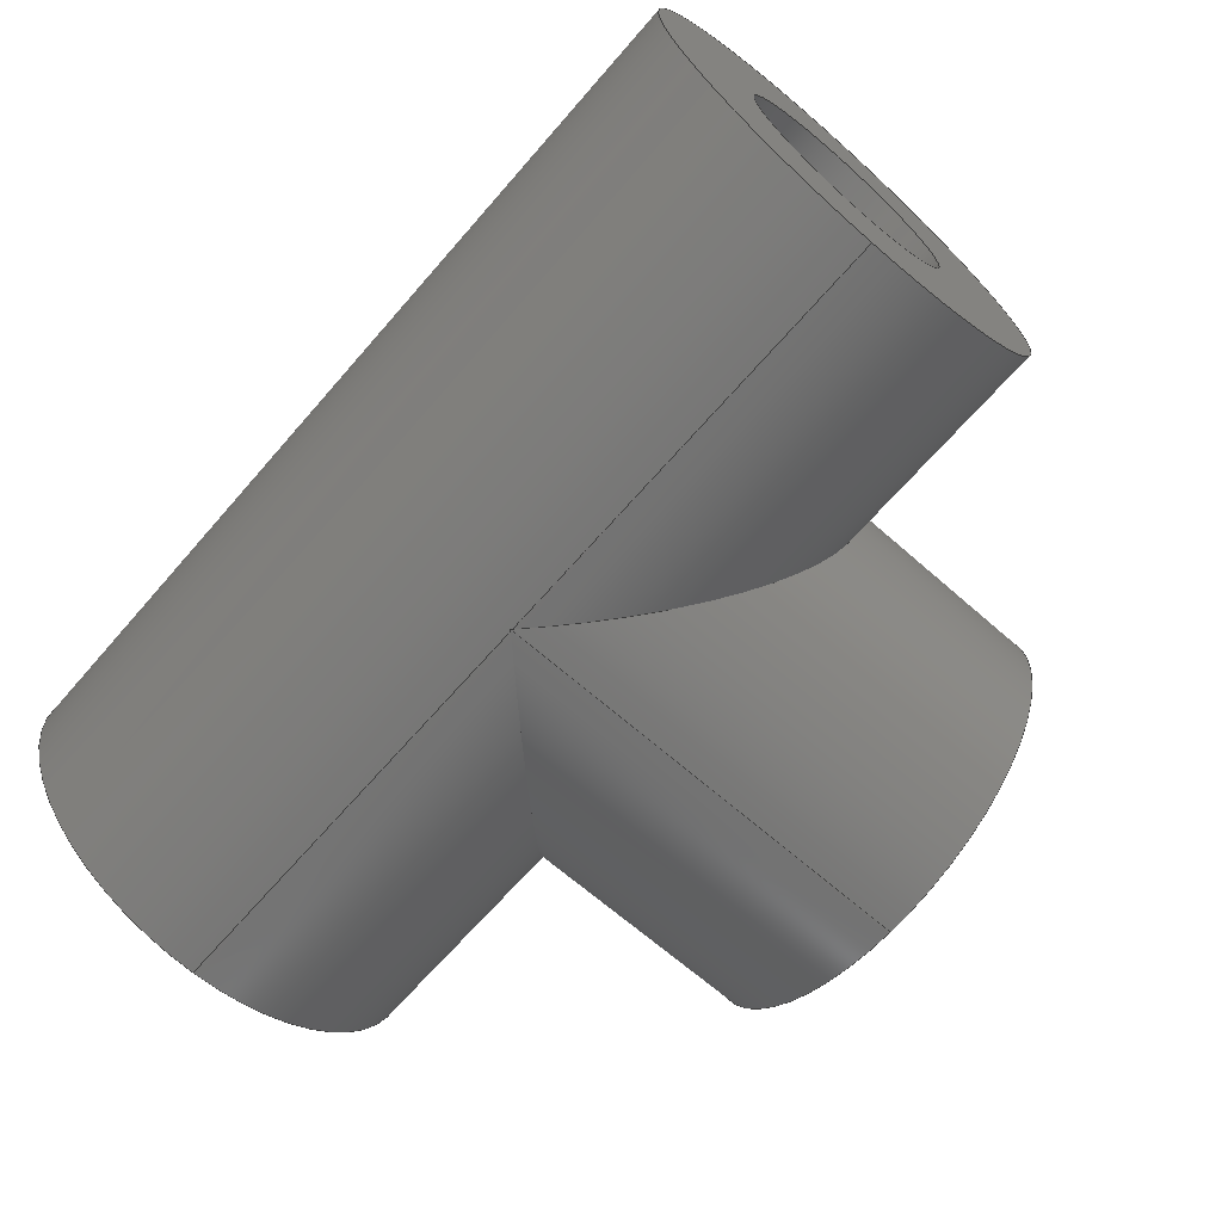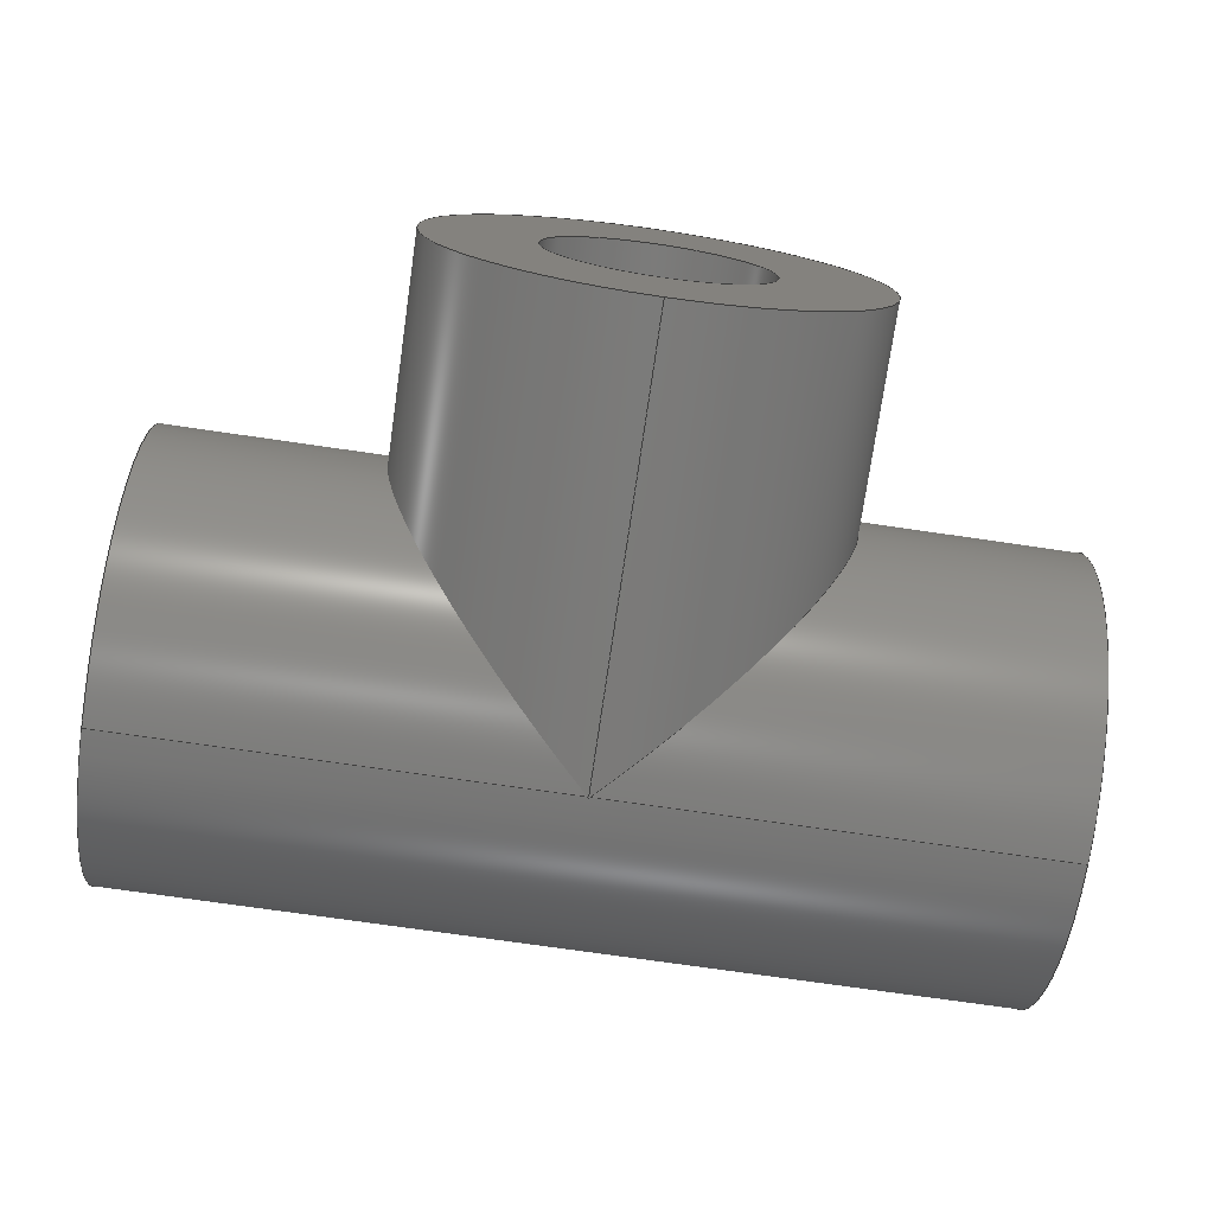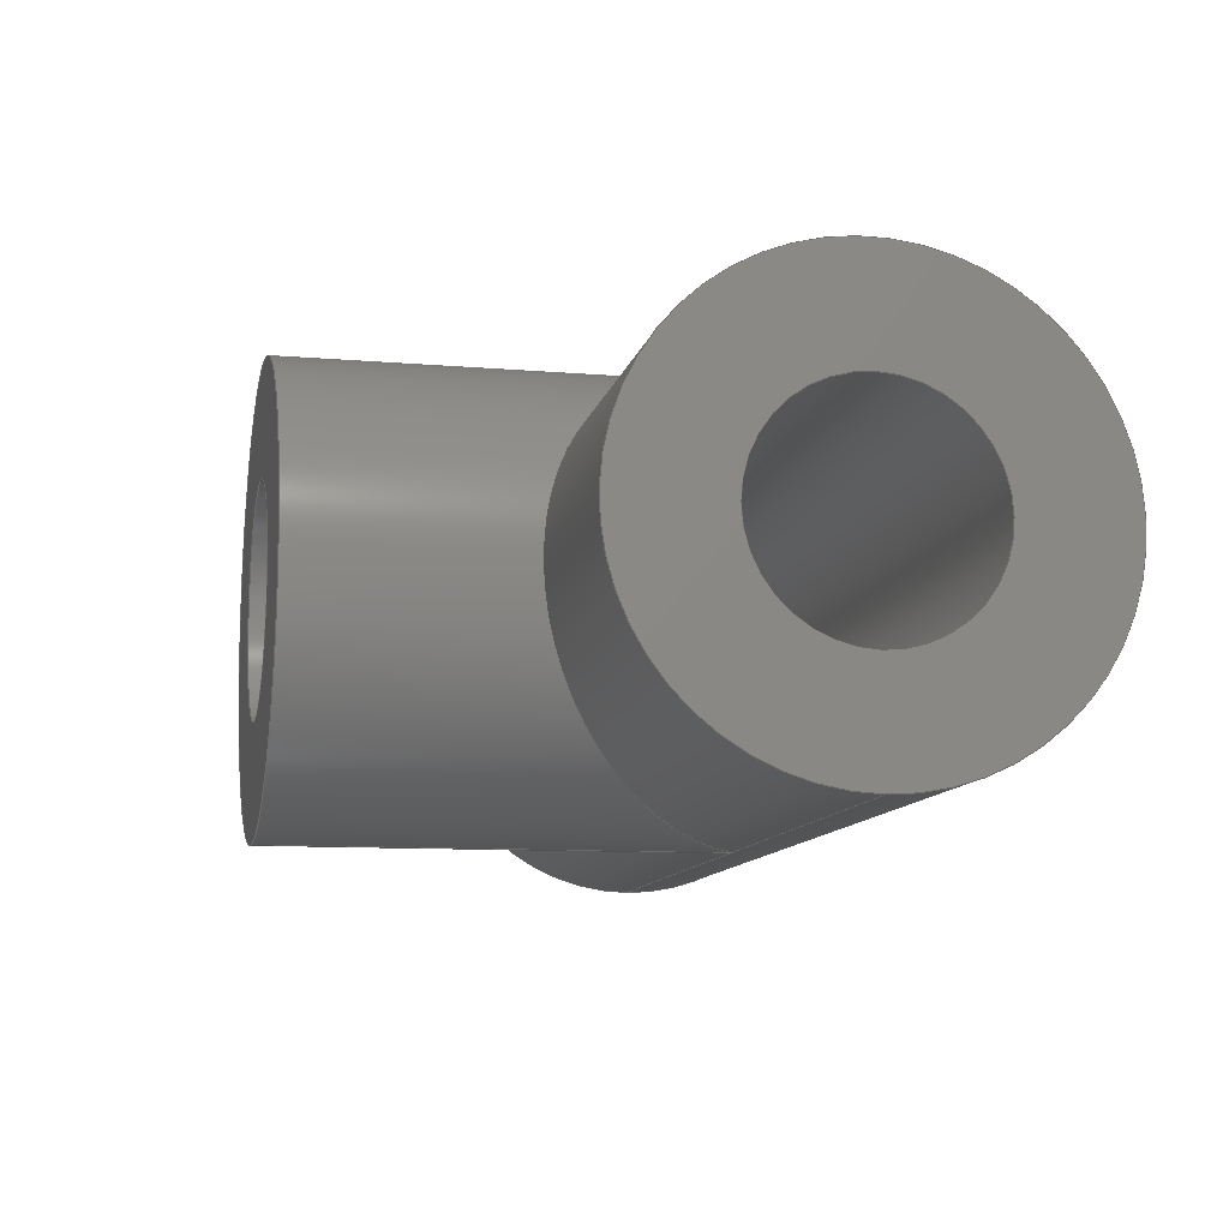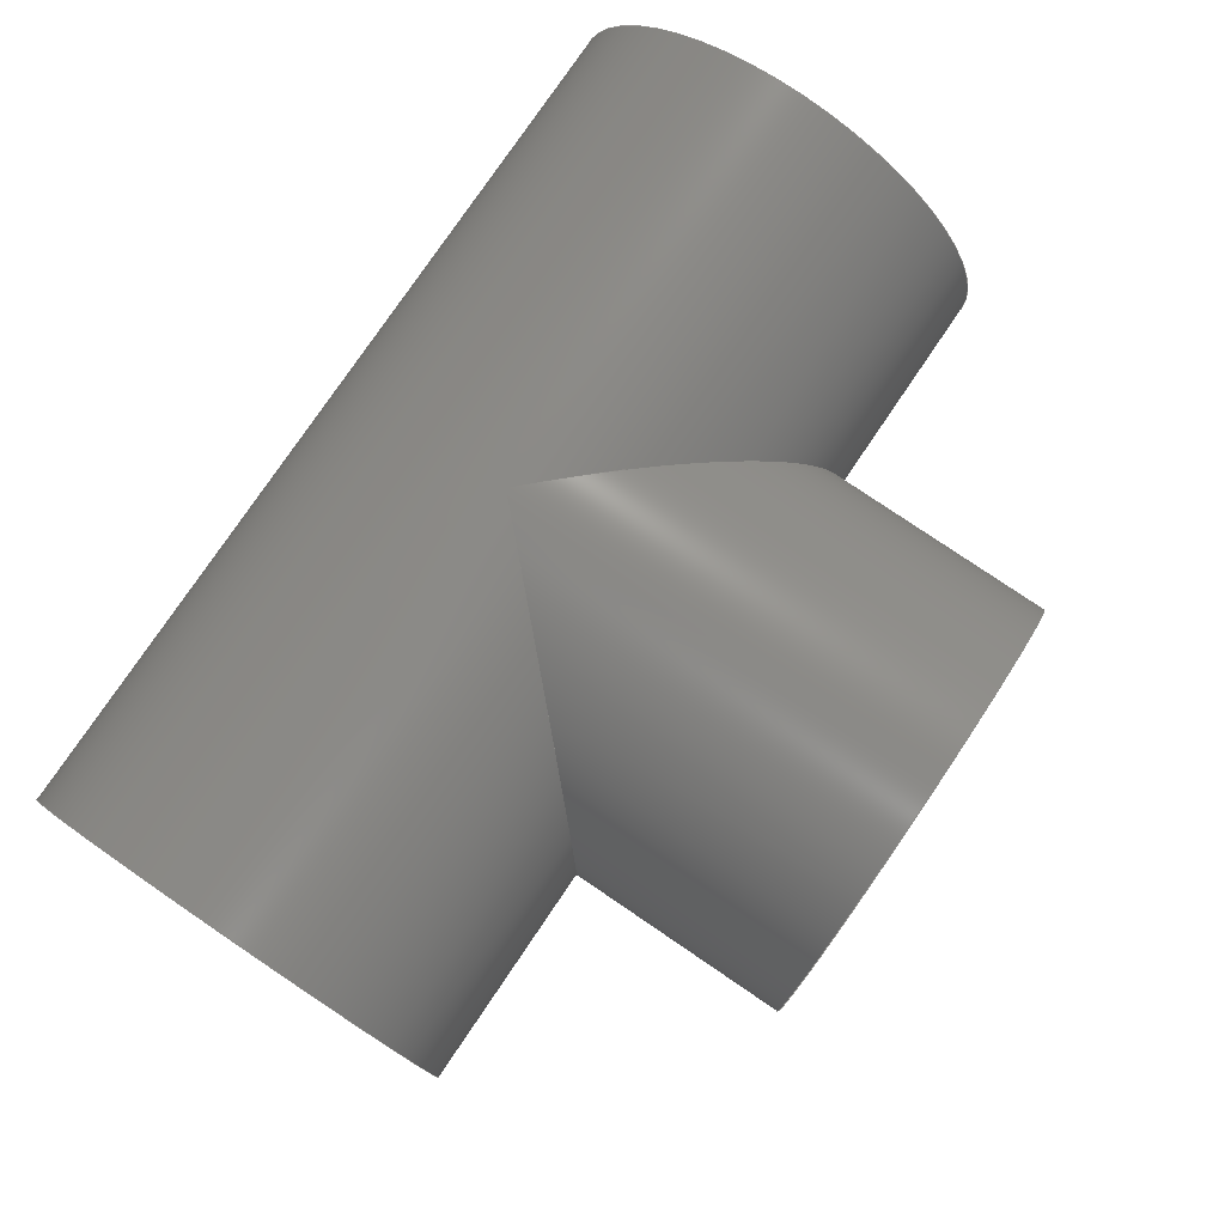
<metadata>
{"format":"step","ext":"step","renderer":"f3d","projection":"perspective","resolution":1024,"background":"white","views":[{"elev":-67.6,"azim":-131.1,"up":"+Z"},{"elev":-74.4,"azim":-8.2,"up":"+Z"},{"elev":-11.3,"azim":77.5,"up":"+Z"},{"elev":78.1,"azim":-55.9,"up":"+Z"}]}
</metadata>
<code>
ISO-10303-21;
DATA;
#1 = MECHANICAL_DESIGN_GEOMETRIC_PRESENTATION_REPRESENTATION( ' ', ( #7, #8, #9, #10, #11, #12, #13, #14 ), #6 );
#2 = PRODUCT_DEFINITION_CONTEXT( '', #15, 'design' );
#3 = APPLICATION_PROTOCOL_DEFINITION( 'international standard', 'automotive_design', 2001, #15 );
#4 = PRODUCT_CATEGORY_RELATIONSHIP( 'NONE', 'NONE', #16, #17 );
#5 = SHAPE_DEFINITION_REPRESENTATION( #18, #19 );
#6 =  ( GEOMETRIC_REPRESENTATION_CONTEXT( 3 )GLOBAL_UNCERTAINTY_ASSIGNED_CONTEXT( ( #20 ) )GLOBAL_UNIT_ASSIGNED_CONTEXT( ( #21, #22, #23 ) )REPRESENTATION_CONTEXT( 'NONE', 'WORKSPACE' ) );
#7 = STYLED_ITEM( '', ( #24 ), #25 );
#8 = STYLED_ITEM( '', ( #26 ), #27 );
#9 = STYLED_ITEM( '', ( #28 ), #29 );
#10 = STYLED_ITEM( '', ( #30 ), #31 );
#11 = STYLED_ITEM( '', ( #32 ), #33 );
#12 = STYLED_ITEM( '', ( #34 ), #35 );
#13 = STYLED_ITEM( '', ( #36 ), #37 );
#14 = STYLED_ITEM( '', ( #38 ), #39 );
#15 = APPLICATION_CONTEXT( 'core data for automotive mechanical design processes' );
#16 = PRODUCT_CATEGORY( 'part', 'NONE' );
#17 = PRODUCT_RELATED_PRODUCT_CATEGORY( 'detail', ' ', ( #40 ) );
#18 = PRODUCT_DEFINITION_SHAPE( 'NONE', 'NONE', #41 );
#19 = ADVANCED_BREP_SHAPE_REPRESENTATION( 'Part 62', ( #42, #43 ), #6 );
#20 = UNCERTAINTY_MEASURE_WITH_UNIT( LENGTH_MEASURE( 1e-06 ), #21, '', '' );
#21 =  ( CONVERSION_BASED_UNIT( 'METRE', #44 )LENGTH_UNIT(  )NAMED_UNIT( #45 ) );
#22 =  ( NAMED_UNIT( #46 )PLANE_ANGLE_UNIT(  )SI_UNIT( $, .RADIAN. ) );
#23 =  ( NAMED_UNIT( #46 )SI_UNIT( $, .STERADIAN. )SOLID_ANGLE_UNIT(  ) );
#24 = PRESENTATION_STYLE_ASSIGNMENT( ( #47 ) );
#25 = ADVANCED_FACE( '', ( #48 ), #49, .T. );
#26 = PRESENTATION_STYLE_ASSIGNMENT( ( #50 ) );
#27 = ADVANCED_FACE( '', ( #51, #52 ), #53, .T. );
#28 = PRESENTATION_STYLE_ASSIGNMENT( ( #54 ) );
#29 = ADVANCED_FACE( '', ( #55, #56 ), #57, .F. );
#30 = PRESENTATION_STYLE_ASSIGNMENT( ( #58 ) );
#31 = ADVANCED_FACE( '', ( #59, #60 ), #61, .T. );
#32 = PRESENTATION_STYLE_ASSIGNMENT( ( #62 ) );
#33 = ADVANCED_FACE( '', ( #63, #64 ), #65, .T. );
#34 = PRESENTATION_STYLE_ASSIGNMENT( ( #66 ) );
#35 = ADVANCED_FACE( '', ( #67, #68, #69 ), #70, .T. );
#36 = PRESENTATION_STYLE_ASSIGNMENT( ( #71 ) );
#37 = ADVANCED_FACE( '', ( #72, #73 ), #74, .F. );
#38 = PRESENTATION_STYLE_ASSIGNMENT( ( #75 ) );
#39 = ADVANCED_FACE( '', ( #76, #77 ), #78, .T. );
#40 = PRODUCT( 'Part 62', 'Part 62', 'PART-Part 62-DESC', ( #79 ) );
#41 = PRODUCT_DEFINITION( 'NONE', 'NONE', #80, #2 );
#42 = MANIFOLD_SOLID_BREP( 'Part 62', #81 );
#43 = AXIS2_PLACEMENT_3D( '', #82, #83, #84 );
#44 = LENGTH_MEASURE_WITH_UNIT( LENGTH_MEASURE( 1 ), #85 );
#45 = DIMENSIONAL_EXPONENTS( 1, 0, 0, 0, 0, 0, 0 );
#46 = DIMENSIONAL_EXPONENTS( 0, 0, 0, 0, 0, 0, 0 );
#47 = SURFACE_STYLE_USAGE( .BOTH., #86 );
#48 = FACE_OUTER_BOUND( '', #87, .T. );
#49 = PLANE( '', #88 );
#50 = SURFACE_STYLE_USAGE( .BOTH., #89 );
#51 = FACE_BOUND( '', #90, .T. );
#52 = FACE_OUTER_BOUND( '', #91, .T. );
#53 = PLANE( '', #92 );
#54 = SURFACE_STYLE_USAGE( .BOTH., #93 );
#55 = FACE_OUTER_BOUND( '', #94, .T. );
#56 = FACE_OUTER_BOUND( '', #95, .T. );
#57 = CYLINDRICAL_SURFACE( '', #96, 0.0127 );
#58 = SURFACE_STYLE_USAGE( .BOTH., #97 );
#59 = FACE_BOUND( '', #98, .T. );
#60 = FACE_OUTER_BOUND( '', #99, .T. );
#61 = PLANE( '', #100 );
#62 = SURFACE_STYLE_USAGE( .BOTH., #101 );
#63 = FACE_BOUND( '', #102, .T. );
#64 = FACE_OUTER_BOUND( '', #103, .T. );
#65 = PLANE( '', #104 );
#66 = SURFACE_STYLE_USAGE( .BOTH., #105 );
#67 = FACE_BOUND( '', #106, .T. );
#68 = FACE_OUTER_BOUND( '', #107, .T. );
#69 = FACE_OUTER_BOUND( '', #108, .T. );
#70 = CYLINDRICAL_SURFACE( '', #109, 0.0254 );
#71 = SURFACE_STYLE_USAGE( .BOTH., #110 );
#72 = FACE_OUTER_BOUND( '', #111, .T. );
#73 = FACE_OUTER_BOUND( '', #112, .T. );
#74 = CYLINDRICAL_SURFACE( '', #113, 0.0127 );
#75 = SURFACE_STYLE_USAGE( .BOTH., #114 );
#76 = FACE_OUTER_BOUND( '', #115, .T. );
#77 = FACE_OUTER_BOUND( '', #116, .T. );
#78 = CYLINDRICAL_SURFACE( '', #117, 0.0254 );
#79 = PRODUCT_CONTEXT( '', #15, 'mechanical' );
#80 = PRODUCT_DEFINITION_FORMATION_WITH_SPECIFIED_SOURCE( ' ', 'NONE', #40, .NOT_KNOWN. );
#81 = CLOSED_SHELL( '', ( #37, #27, #39, #35, #31, #33, #29, #25 ) );
#82 = CARTESIAN_POINT( '', ( 0, 0, 0 ) );
#83 = DIRECTION( '', ( 0, 0, 1 ) );
#84 = DIRECTION( '', ( 1, 0, 0 ) );
#85 =  ( LENGTH_UNIT(  )NAMED_UNIT( #45 )SI_UNIT( $, .METRE. ) );
#86 = SURFACE_SIDE_STYLE( '', ( #118 ) );
#87 = EDGE_LOOP( '', ( #119 ) );
#88 = AXIS2_PLACEMENT_3D( '', #120, #121, #122 );
#89 = SURFACE_SIDE_STYLE( '', ( #123 ) );
#90 = EDGE_LOOP( '', ( #124 ) );
#91 = EDGE_LOOP( '', ( #125 ) );
#92 = AXIS2_PLACEMENT_3D( '', #126, #127, #128 );
#93 = SURFACE_SIDE_STYLE( '', ( #129 ) );
#94 = EDGE_LOOP( '', ( #130 ) );
#95 = EDGE_LOOP( '', ( #131 ) );
#96 = AXIS2_PLACEMENT_3D( '', #132, #133, #134 );
#97 = SURFACE_SIDE_STYLE( '', ( #135 ) );
#98 = EDGE_LOOP( '', ( #136 ) );
#99 = EDGE_LOOP( '', ( #137 ) );
#100 = AXIS2_PLACEMENT_3D( '', #138, #139, #140 );
#101 = SURFACE_SIDE_STYLE( '', ( #141 ) );
#102 = EDGE_LOOP( '', ( #142 ) );
#103 = EDGE_LOOP( '', ( #143 ) );
#104 = AXIS2_PLACEMENT_3D( '', #144, #145, #146 );
#105 = SURFACE_SIDE_STYLE( '', ( #147 ) );
#106 = EDGE_LOOP( '', ( #148, #149 ) );
#107 = EDGE_LOOP( '', ( #150 ) );
#108 = EDGE_LOOP( '', ( #151 ) );
#109 = AXIS2_PLACEMENT_3D( '', #152, #153, #154 );
#110 = SURFACE_SIDE_STYLE( '', ( #155 ) );
#111 = EDGE_LOOP( '', ( #156 ) );
#112 = EDGE_LOOP( '', ( #157 ) );
#113 = AXIS2_PLACEMENT_3D( '', #158, #159, #160 );
#114 = SURFACE_SIDE_STYLE( '', ( #161 ) );
#115 = EDGE_LOOP( '', ( #162, #163 ) );
#116 = EDGE_LOOP( '', ( #164 ) );
#117 = AXIS2_PLACEMENT_3D( '', #165, #166, #167 );
#118 = SURFACE_STYLE_FILL_AREA( #168 );
#119 = ORIENTED_EDGE( '', *, *, #169, .T. );
#120 = CARTESIAN_POINT( '', ( 0.4132, 2.204, 0.593 ) );
#121 = DIRECTION( '', ( 0, -1, -0.006092 ) );
#122 = DIRECTION( '', ( 1, 0, 0 ) );
#123 = SURFACE_STYLE_FILL_AREA( #170 );
#124 = ORIENTED_EDGE( '', *, *, #171, .F. );
#125 = ORIENTED_EDGE( '', *, *, #172, .F. );
#126 = CARTESIAN_POINT( '', ( 0.4132, 2.179, 0.5928 ) );
#127 = DIRECTION( '', ( 0, -1, -0.006092 ) );
#128 = DIRECTION( '', ( 1, 0, 0 ) );
#129 = SURFACE_STYLE_FILL_AREA( #173 );
#130 = ORIENTED_EDGE( '', *, *, #174, .F. );
#131 = ORIENTED_EDGE( '', *, *, #175, .F. );
#132 = CARTESIAN_POINT( '', ( 0.3624, 2.23, 0.5931 ) );
#133 = DIRECTION( '', ( -1, -0, -0 ) );
#134 = DIRECTION( '', ( 0, 0, -1 ) );
#135 = SURFACE_STYLE_FILL_AREA( #176 );
#136 = ORIENTED_EDGE( '', *, *, #174, .T. );
#137 = ORIENTED_EDGE( '', *, *, #177, .F. );
#138 = CARTESIAN_POINT( '', ( 0.3624, 2.447, 0.3156 ) );
#139 = DIRECTION( '', ( -1, 0, 0 ) );
#140 = DIRECTION( '', ( 0, 1, 0 ) );
#141 = SURFACE_STYLE_FILL_AREA( #178 );
#142 = ORIENTED_EDGE( '', *, *, #175, .T. );
#143 = ORIENTED_EDGE( '', *, *, #179, .F. );
#144 = CARTESIAN_POINT( '', ( 0.464, 2.447, 0.3156 ) );
#145 = DIRECTION( '', ( 1, 0, 0 ) );
#146 = DIRECTION( '', ( 0, 1, 0 ) );
#147 = SURFACE_STYLE_FILL_AREA( #180 );
#148 = ORIENTED_EDGE( '', *, *, #181, .F. );
#149 = ORIENTED_EDGE( '', *, *, #182, .F. );
#150 = ORIENTED_EDGE( '', *, *, #179, .T. );
#151 = ORIENTED_EDGE( '', *, *, #177, .T. );
#152 = CARTESIAN_POINT( '', ( 0.3624, 2.23, 0.5931 ) );
#153 = DIRECTION( '', ( -1, -0, -0 ) );
#154 = DIRECTION( '', ( 0, 0, -1 ) );
#155 = SURFACE_STYLE_FILL_AREA( #183 );
#156 = ORIENTED_EDGE( '', *, *, #169, .F. );
#157 = ORIENTED_EDGE( '', *, *, #171, .T. );
#158 = CARTESIAN_POINT( '', ( 0.4132, 2.204, 0.593 ) );
#159 = DIRECTION( '', ( -0, 1, 0.006092 ) );
#160 = DIRECTION( '', ( 0, 0.006092, -1 ) );
#161 = SURFACE_STYLE_FILL_AREA( #184 );
#162 = ORIENTED_EDGE( '', *, *, #182, .T. );
#163 = ORIENTED_EDGE( '', *, *, #181, .T. );
#164 = ORIENTED_EDGE( '', *, *, #172, .T. );
#165 = CARTESIAN_POINT( '', ( 0.4132, 2.179, 0.5928 ) );
#166 = DIRECTION( '', ( -0, -1, -0.006092 ) );
#167 = DIRECTION( '', ( 0, -0.006092, 1 ) );
#168 = FILL_AREA_STYLE( '', ( #185 ) );
#169 = EDGE_CURVE( '', #186, #186, #187, .T. );
#170 = FILL_AREA_STYLE( '', ( #188 ) );
#171 = EDGE_CURVE( '', #189, #189, #190, .T. );
#172 = EDGE_CURVE( '', #191, #191, #192, .T. );
#173 = FILL_AREA_STYLE( '', ( #193 ) );
#174 = EDGE_CURVE( '', #194, #194, #195, .F. );
#175 = EDGE_CURVE( '', #196, #196, #197, .F. );
#176 = FILL_AREA_STYLE( '', ( #198 ) );
#177 = EDGE_CURVE( '', #199, #199, #200, .F. );
#178 = FILL_AREA_STYLE( '', ( #201 ) );
#179 = EDGE_CURVE( '', #202, #202, #203, .F. );
#180 = FILL_AREA_STYLE( '', ( #204 ) );
#181 = EDGE_CURVE( '', #205, #206, #207, .F. );
#182 = EDGE_CURVE( '', #206, #205, #208, .T. );
#183 = FILL_AREA_STYLE( '', ( #209 ) );
#184 = FILL_AREA_STYLE( '', ( #210 ) );
#185 = FILL_AREA_STYLE_COLOUR( '', #211 );
#186 = VERTEX_POINT( '', #212 );
#187 = CIRCLE( '', #213, 0.0127 );
#188 = FILL_AREA_STYLE_COLOUR( '', #214 );
#189 = VERTEX_POINT( '', #215 );
#190 = CIRCLE( '', #216, 0.0127 );
#191 = VERTEX_POINT( '', #217 );
#192 = CIRCLE( '', #218, 0.0254 );
#193 = FILL_AREA_STYLE_COLOUR( '', #219 );
#194 = VERTEX_POINT( '', #220 );
#195 = CIRCLE( '', #221, 0.0127 );
#196 = VERTEX_POINT( '', #222 );
#197 = CIRCLE( '', #223, 0.0127 );
#198 = FILL_AREA_STYLE_COLOUR( '', #224 );
#199 = VERTEX_POINT( '', #225 );
#200 = CIRCLE( '', #226, 0.0254 );
#201 = FILL_AREA_STYLE_COLOUR( '', #227 );
#202 = VERTEX_POINT( '', #228 );
#203 = CIRCLE( '', #229, 0.0254 );
#204 = FILL_AREA_STYLE_COLOUR( '', #230 );
#205 = VERTEX_POINT( '', #231 );
#206 = VERTEX_POINT( '', #232 );
#207 = ELLIPSE( '', #233, 0.03592, 0.0254 );
#208 = ELLIPSE( '', #234, 0.03592, 0.0254 );
#209 = FILL_AREA_STYLE_COLOUR( '', #235 );
#210 = FILL_AREA_STYLE_COLOUR( '', #236 );
#211 = COLOUR_RGB( '', 0.302, 0.302, 0.302 );
#212 = CARTESIAN_POINT( '', ( 0.4132, 2.204, 0.5803 ) );
#213 = AXIS2_PLACEMENT_3D( '', #237, #238, #239 );
#214 = COLOUR_RGB( '', 0.302, 0.302, 0.302 );
#215 = CARTESIAN_POINT( '', ( 0.4132, 2.179, 0.5801 ) );
#216 = AXIS2_PLACEMENT_3D( '', #240, #241, #242 );
#217 = CARTESIAN_POINT( '', ( 0.4132, 2.179, 0.5674 ) );
#218 = AXIS2_PLACEMENT_3D( '', #243, #244, #245 );
#219 = COLOUR_RGB( '', 0.302, 0.302, 0.302 );
#220 = CARTESIAN_POINT( '', ( 0.3624, 2.23, 0.6058 ) );
#221 = AXIS2_PLACEMENT_3D( '', #246, #247, #248 );
#222 = CARTESIAN_POINT( '', ( 0.464, 2.23, 0.5804 ) );
#223 = AXIS2_PLACEMENT_3D( '', #249, #250, #251 );
#224 = COLOUR_RGB( '', 0.302, 0.302, 0.302 );
#225 = CARTESIAN_POINT( '', ( 0.3624, 2.23, 0.6185 ) );
#226 = AXIS2_PLACEMENT_3D( '', #252, #253, #254 );
#227 = COLOUR_RGB( '', 0.302, 0.302, 0.302 );
#228 = CARTESIAN_POINT( '', ( 0.464, 2.23, 0.5677 ) );
#229 = AXIS2_PLACEMENT_3D( '', #255, #256, #257 );
#230 = COLOUR_RGB( '', 0.302, 0.302, 0.302 );
#231 = CARTESIAN_POINT( '', ( 0.4132, 2.23, 0.5677 ) );
#232 = CARTESIAN_POINT( '', ( 0.4132, 2.23, 0.6185 ) );
#233 = AXIS2_PLACEMENT_3D( '', #258, #259, #260 );
#234 = AXIS2_PLACEMENT_3D( '', #261, #262, #263 );
#235 = COLOUR_RGB( '', 0.302, 0.302, 0.302 );
#236 = COLOUR_RGB( '', 0.302, 0.302, 0.302 );
#237 = CARTESIAN_POINT( '', ( 0.4132, 2.204, 0.593 ) );
#238 = DIRECTION( '', ( 0, -1, -0.006092 ) );
#239 = DIRECTION( '', ( 0, 0.006092, -1 ) );
#240 = CARTESIAN_POINT( '', ( 0.4132, 2.179, 0.5928 ) );
#241 = DIRECTION( '', ( 0, -1, -0.006092 ) );
#242 = DIRECTION( '', ( 0, 0.006092, -1 ) );
#243 = CARTESIAN_POINT( '', ( 0.4132, 2.179, 0.5928 ) );
#244 = DIRECTION( '', ( 0, 1, 0.006092 ) );
#245 = DIRECTION( '', ( 0, 0.006092, -1 ) );
#246 = CARTESIAN_POINT( '', ( 0.3624, 2.23, 0.5931 ) );
#247 = DIRECTION( '', ( -1, 0, 0 ) );
#248 = DIRECTION( '', ( 0, 0, 1 ) );
#249 = CARTESIAN_POINT( '', ( 0.464, 2.23, 0.5931 ) );
#250 = DIRECTION( '', ( 1, 0, 0 ) );
#251 = DIRECTION( '', ( 0, 0, -1 ) );
#252 = CARTESIAN_POINT( '', ( 0.3624, 2.23, 0.5931 ) );
#253 = DIRECTION( '', ( -1, 0, 0 ) );
#254 = DIRECTION( '', ( 0, 0, 1 ) );
#255 = CARTESIAN_POINT( '', ( 0.464, 2.23, 0.5931 ) );
#256 = DIRECTION( '', ( 1, 0, 0 ) );
#257 = DIRECTION( '', ( 0, 0, -1 ) );
#258 = CARTESIAN_POINT( '', ( 0.4132, 2.23, 0.5931 ) );
#259 = DIRECTION( '', ( 0.7071, 0.7071, 0.004308 ) );
#260 = DIRECTION( '', ( 0.7071, -0.7071, -0.004308 ) );
#261 = CARTESIAN_POINT( '', ( 0.4132, 2.23, 0.5931 ) );
#262 = DIRECTION( '', ( 0.7071, -0.7071, -0.004308 ) );
#263 = DIRECTION( '', ( 0.7071, 0.7071, 0.004308 ) );
ENDSEC;
END-ISO-10303-21;

</code>
